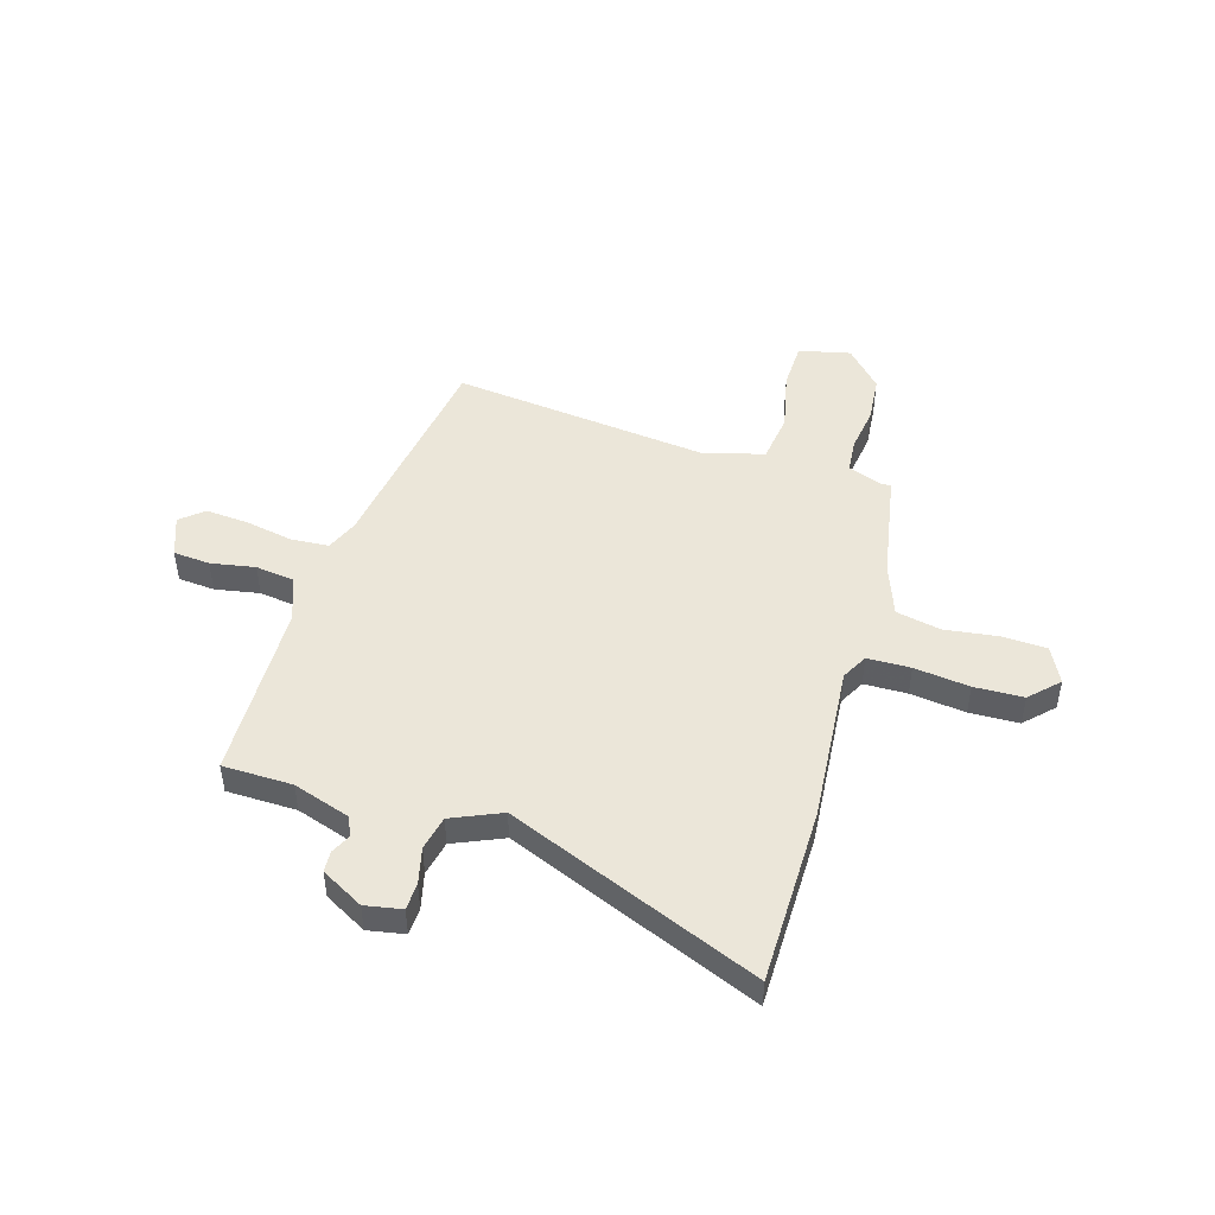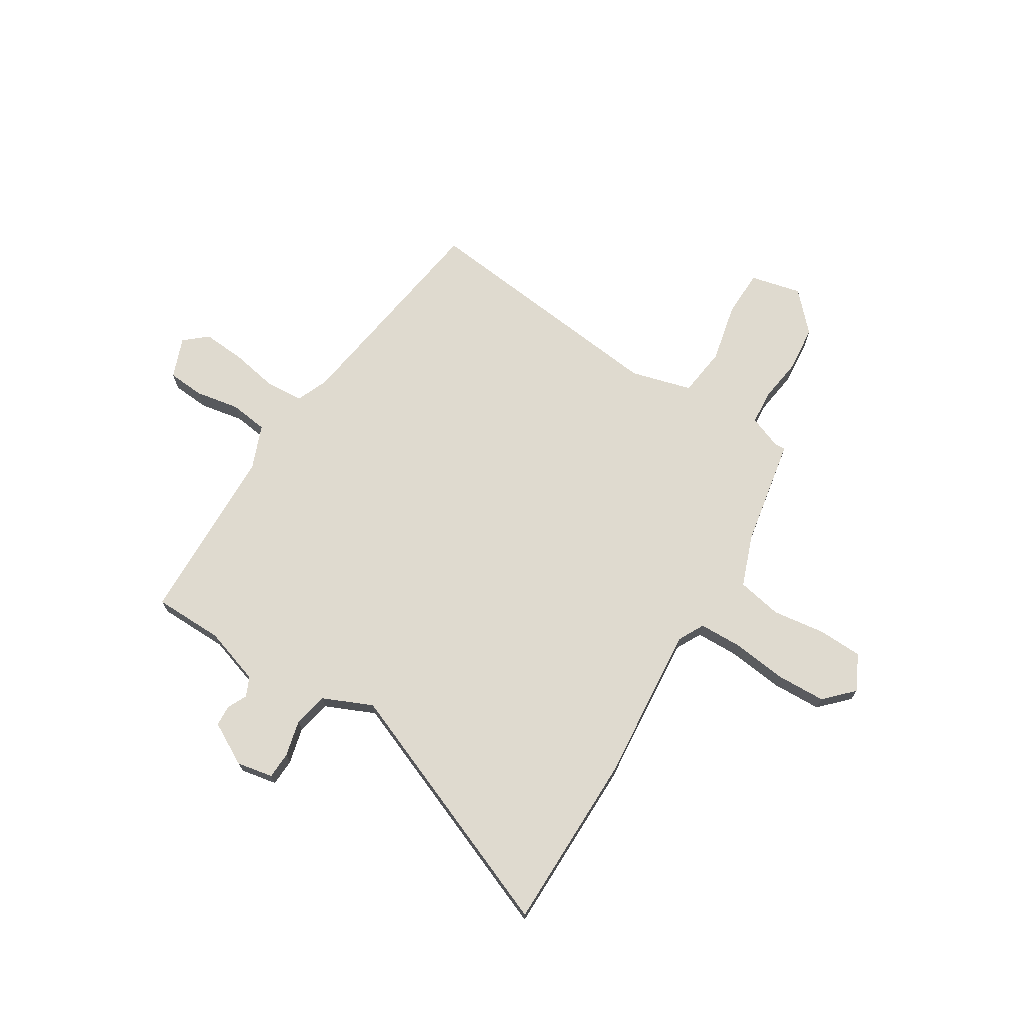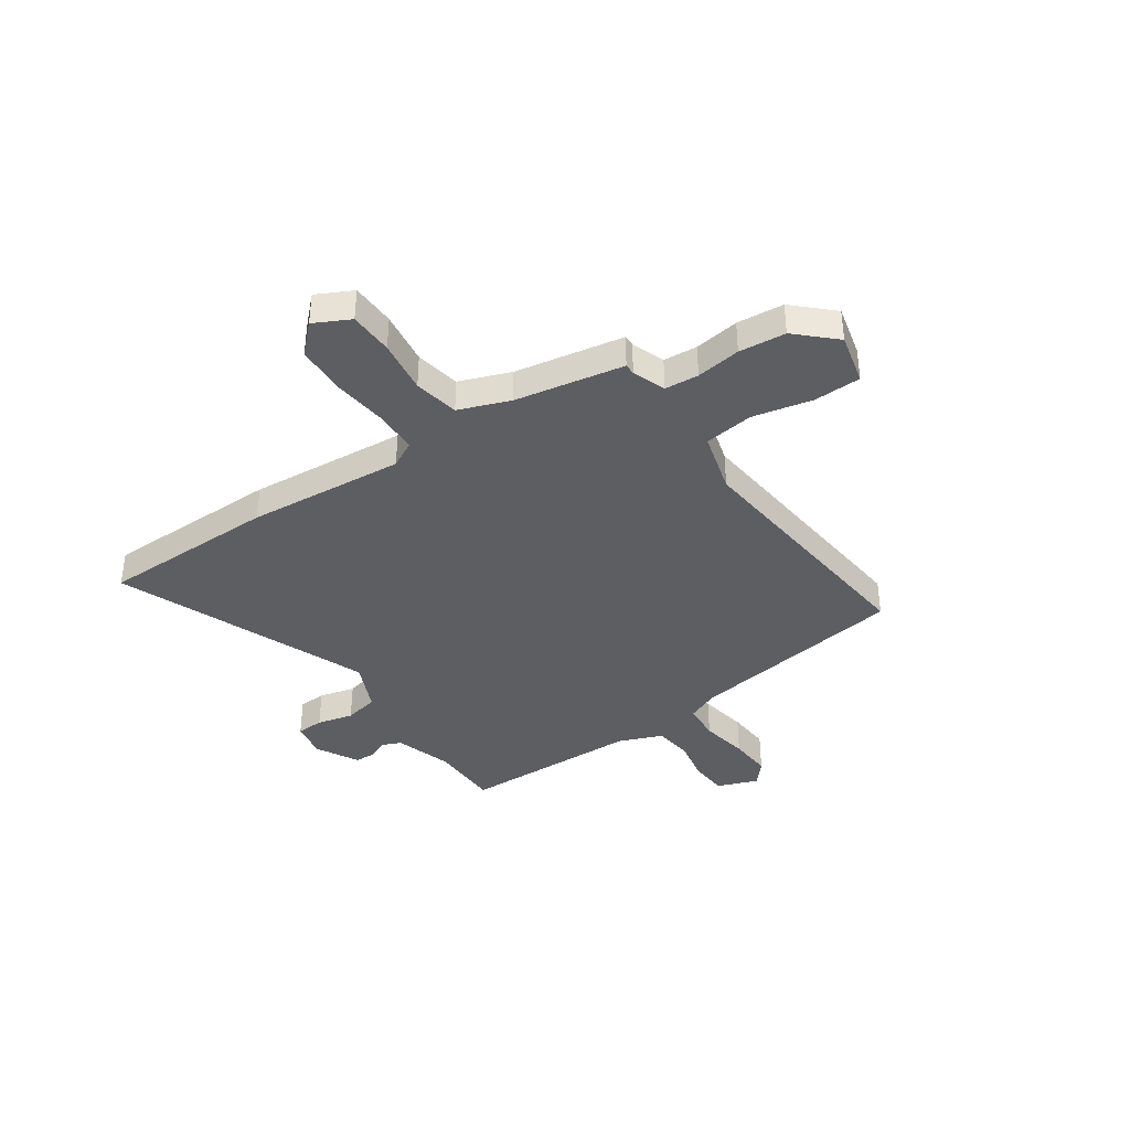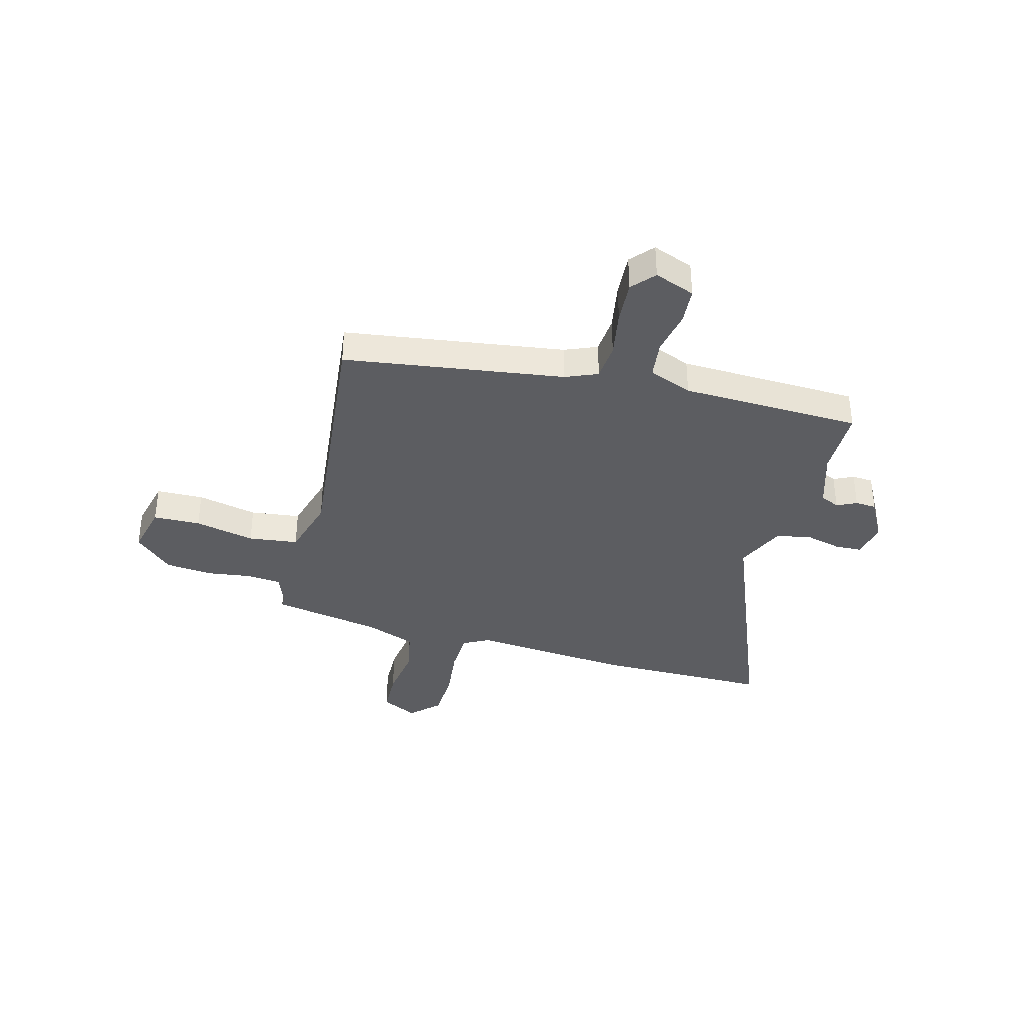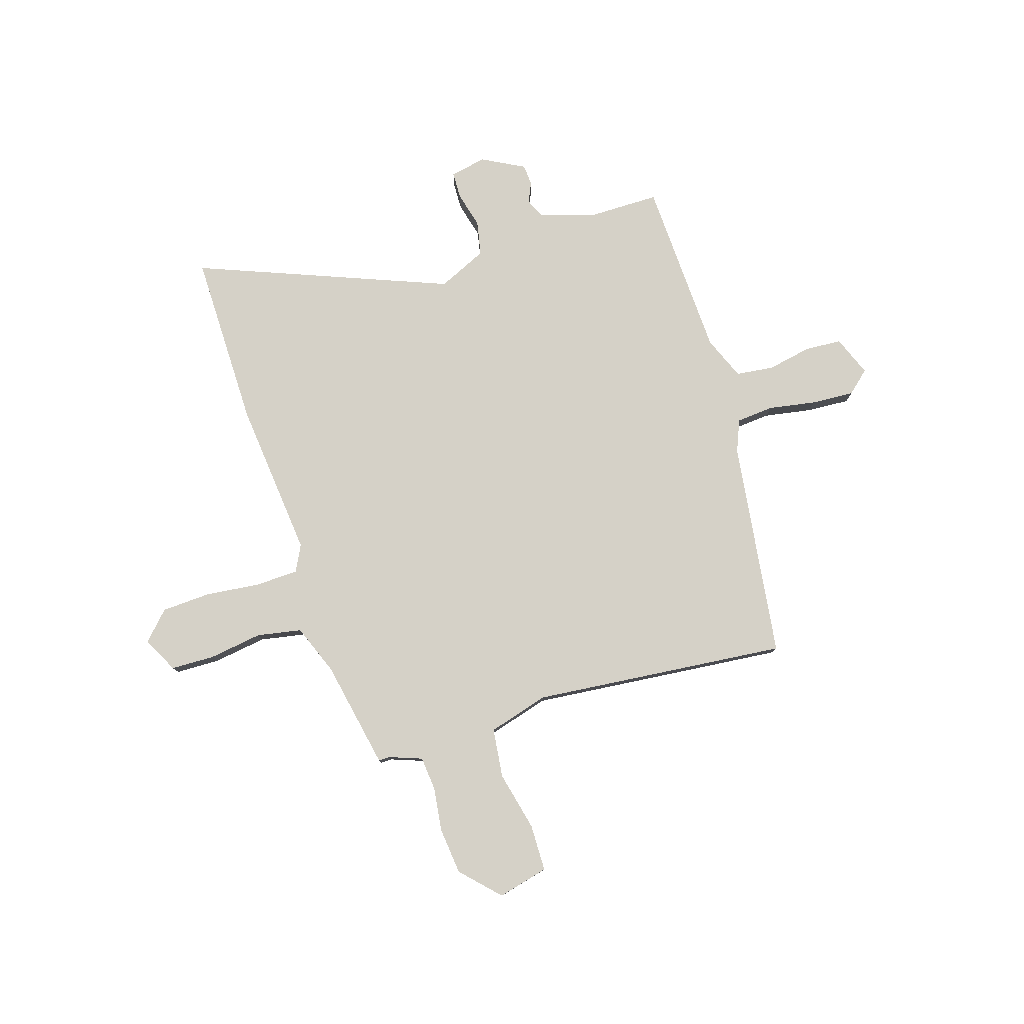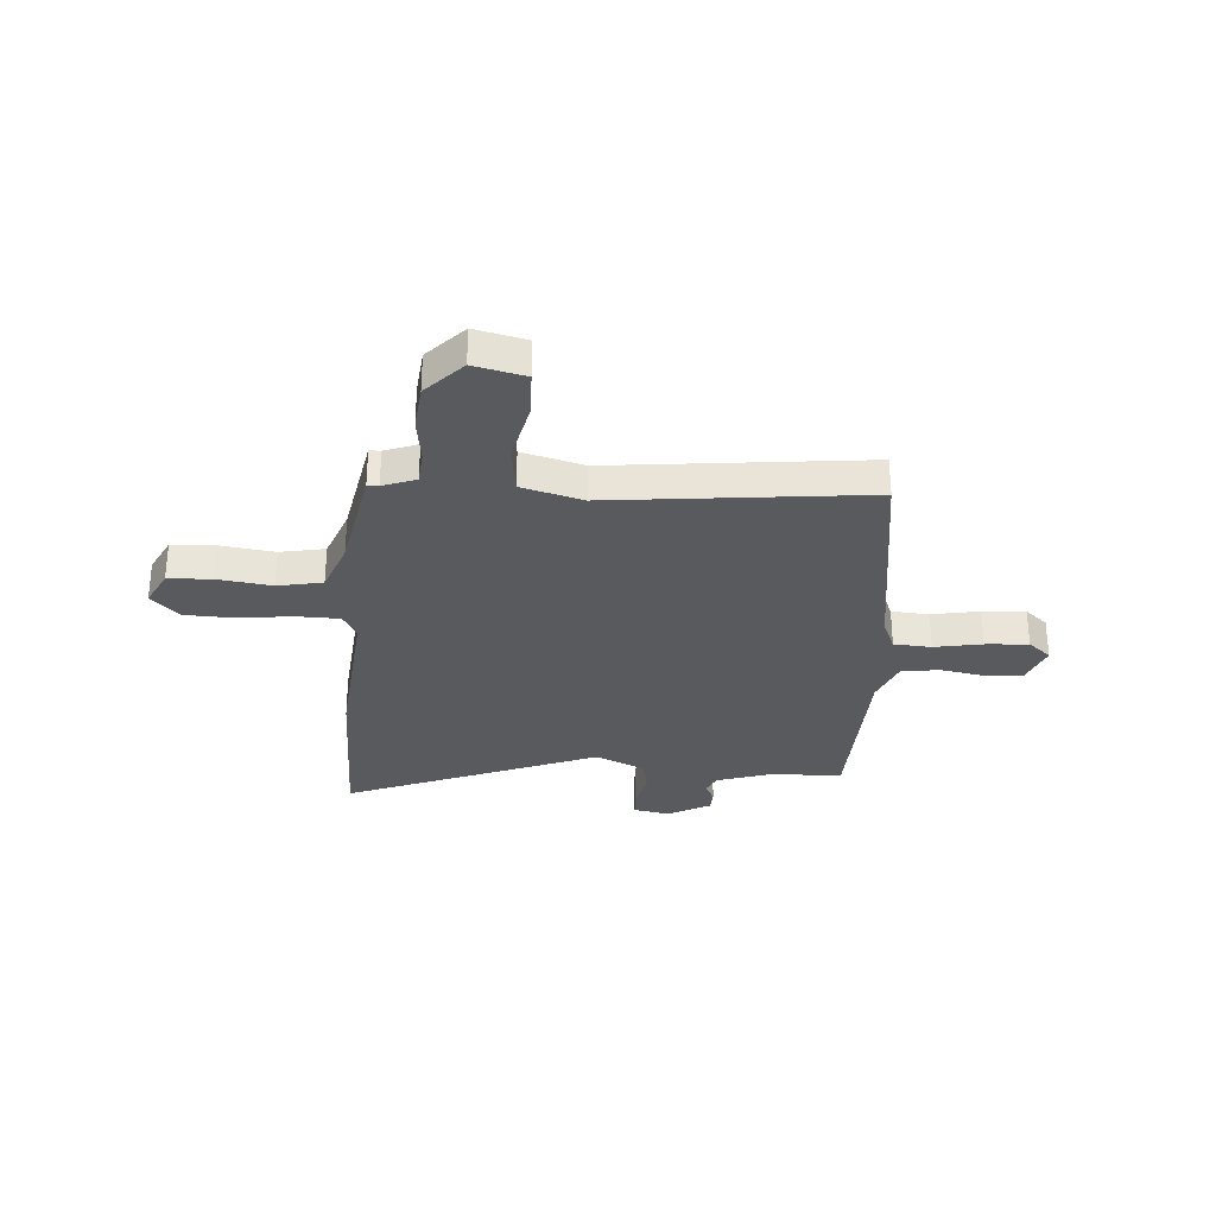
<metadata>
{"format":"obj","ext":"obj","renderer":"f3d","projection":"perspective","resolution":1024,"background":"white","views":[{"elev":47.6,"azim":19.0,"up":"+Y"},{"elev":70.8,"azim":33.9,"up":"+Y"},{"elev":-39.0,"azim":126.4,"up":"+Y"},{"elev":-36.5,"azim":-103.1,"up":"+Y"},{"elev":79.1,"azim":164.0,"up":"+Y"},{"elev":-30.8,"azim":177.9,"up":"+Y"}]}
</metadata>
<code>
v -0.49 0.07 0.54
v -0.354 0.07 0.537
v -0.241 0.07 0.569
v -0.223 0.07 0.606
v -0.24 0.07 0.645
v -0.236 0.07 0.686
v -0.152 0.07 0.728
v -0.081 0.07 0.712
v -0.081 0.07 0.659
v -0.101 0.07 0.589
v -0.089 0.07 0.521
v 0.006 0.07 0.475
v 0.505 0.07 0.656
v 0.494 0.07 0.31
v 0.456 0.07 0.002
v 0.481 0.07 -0.05
v 0.565 0.07 -0.055
v 0.673 0.07 -0.046
v 0.769 0.07 -0.053
v 0.82 0.07 -0.109
v 0.782 0.07 -0.178
v 0.696 0.07 -0.178
v 0.592 0.07 -0.16
v 0.504 0.07 -0.174
v 0.463 0.07 -0.272
v 0.416 0.07 -0.484
v 0.394 0.07 -0.483
v 0.329 0.07 -0.505
v 0.321 0.07 -0.571
v 0.33 0.07 -0.659
v 0.318 0.07 -0.75
v 0.246 0.07 -0.821
v 0.147 0.07 -0.794
v 0.148 0.07 -0.702
v 0.178 0.07 -0.586
v 0.169 0.07 -0.489
v 0.051 0.07 -0.452
v -0.451 0.07 -0.488
v -0.498 0.07 -0.058
v -0.522 0.07 0.005
v -0.595 0.07 0.013
v -0.689 0.07 -0.001
v -0.773 0.07 -0.004
v -0.816 0.07 0.036
v -0.783 0.07 0.114
v -0.711 0.07 0.117
v -0.625 0.07 0.098
v -0.55 0.07 0.105
v -0.513 0.07 0.189
v -0.49 0 0.54
v -0.354 0 0.537
v -0.241 0 0.569
v -0.223 0 0.606
v -0.24 0 0.645
v -0.236 0 0.686
v -0.152 0 0.728
v -0.081 0 0.712
v -0.081 0 0.659
v -0.101 0 0.589
v -0.089 0 0.521
v 0.006 0 0.475
v 0.505 0 0.656
v 0.494 0 0.31
v 0.456 0 0.002
v 0.481 0 -0.05
v 0.565 0 -0.055
v 0.673 0 -0.046
v 0.769 0 -0.053
v 0.82 0 -0.109
v 0.782 0 -0.178
v 0.696 0 -0.178
v 0.592 0 -0.16
v 0.504 0 -0.174
v 0.463 0 -0.272
v 0.416 0 -0.484
v 0.394 0 -0.483
v 0.329 0 -0.505
v 0.321 0 -0.571
v 0.33 0 -0.659
v 0.318 0 -0.75
v 0.246 0 -0.821
v 0.147 0 -0.794
v 0.148 0 -0.702
v 0.178 0 -0.586
v 0.169 0 -0.489
v 0.051 0 -0.452
v -0.451 0 -0.488
v -0.498 0 -0.058
v -0.522 0 0.005
v -0.595 0 0.013
v -0.689 0 -0.001
v -0.773 0 -0.004
v -0.816 0 0.036
v -0.783 0 0.114
v -0.711 0 0.117
v -0.625 0 0.098
v -0.55 0 0.105
v -0.513 0 0.189
f 45 46 47
f 44 45 47
f 43 44 47
f 42 43 47
f 41 42 47
f 40 41 47 48
f 39 40 48 49
f 49 1 2
f 39 49 2
f 38 39 2
f 37 38 2
f 33 34 35
f 32 33 35
f 31 32 35
f 30 31 35
f 29 30 35
f 28 29 35 36
f 37 2 3
f 36 37 3
f 28 36 3
f 27 28 3
f 21 22 23
f 20 21 23
f 19 20 23
f 18 19 23
f 17 18 23
f 16 17 23 24
f 15 16 24 25
f 12 13 14 15
f 26 27 3
f 25 26 3
f 15 25 3
f 12 15 3
f 11 12 3
f 8 9 10
f 7 8 10
f 6 7 10
f 5 6 10
f 4 5 10
f 3 4 10 11
f 96 95 94
f 96 94 93
f 96 93 92
f 96 92 91
f 96 91 90
f 97 96 90 89
f 98 97 89 88
f 51 50 98
f 51 98 88
f 51 88 87
f 51 87 86
f 84 83 82
f 84 82 81
f 84 81 80
f 84 80 79
f 84 79 78
f 85 84 78 77
f 52 51 86
f 52 86 85
f 52 85 77
f 52 77 76
f 72 71 70
f 72 70 69
f 72 69 68
f 72 68 67
f 72 67 66
f 73 72 66 65
f 74 73 65 64
f 64 63 62 61
f 52 76 75
f 52 75 74
f 52 74 64
f 52 64 61
f 52 61 60
f 59 58 57
f 59 57 56
f 59 56 55
f 59 55 54
f 59 54 53
f 60 59 53 52
f 1 50 51 2
f 2 51 52 3
f 3 52 53 4
f 4 53 54 5
f 5 54 55 6
f 6 55 56 7
f 7 56 57 8
f 8 57 58 9
f 9 58 59 10
f 10 59 60 11
f 11 60 61 12
f 12 61 62 13
f 13 62 63 14
f 14 63 64 15
f 15 64 65 16
f 16 65 66 17
f 17 66 67 18
f 18 67 68 19
f 19 68 69 20
f 20 69 70 21
f 21 70 71 22
f 22 71 72 23
f 23 72 73 24
f 24 73 74 25
f 25 74 75 26
f 26 75 76 27
f 27 76 77 28
f 28 77 78 29
f 29 78 79 30
f 30 79 80 31
f 31 80 81 32
f 32 81 82 33
f 33 82 83 34
f 34 83 84 35
f 35 84 85 36
f 36 85 86 37
f 37 86 87 38
f 38 87 88 39
f 39 88 89 40
f 40 89 90 41
f 41 90 91 42
f 42 91 92 43
f 43 92 93 44
f 44 93 94 45
f 45 94 95 46
f 46 95 96 47
f 47 96 97 48
f 48 97 98 49
f 49 98 50 1

</code>
